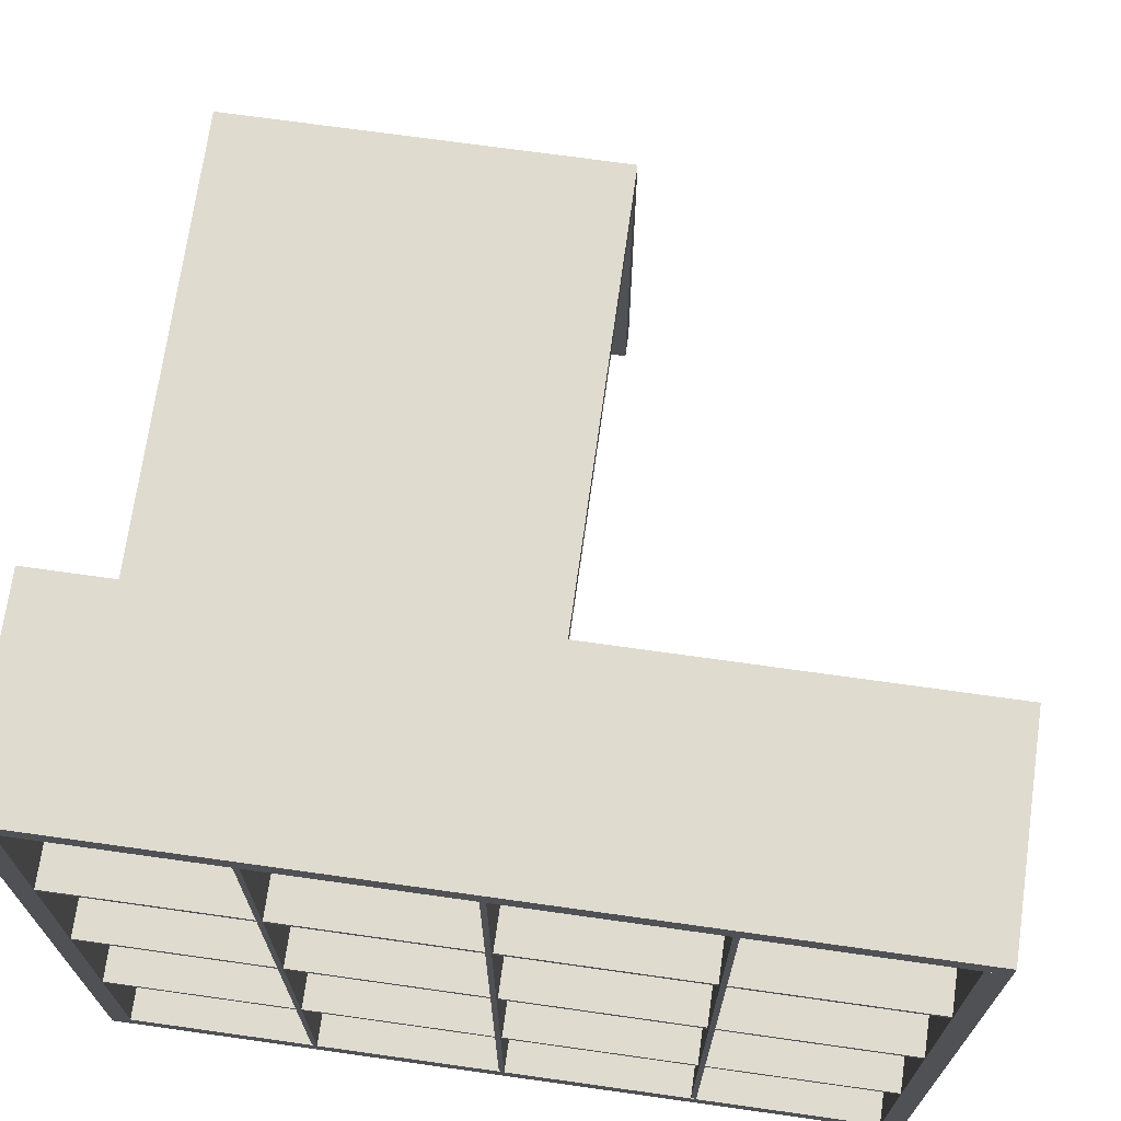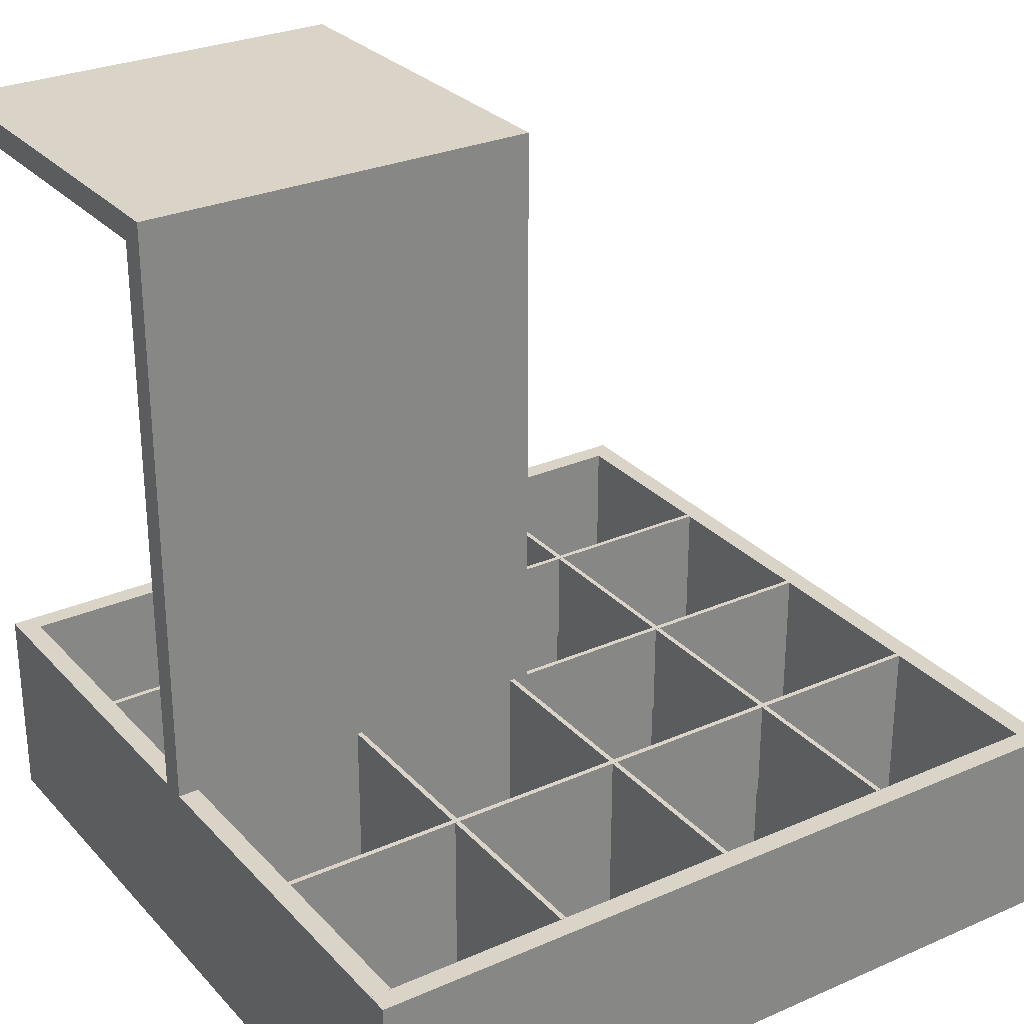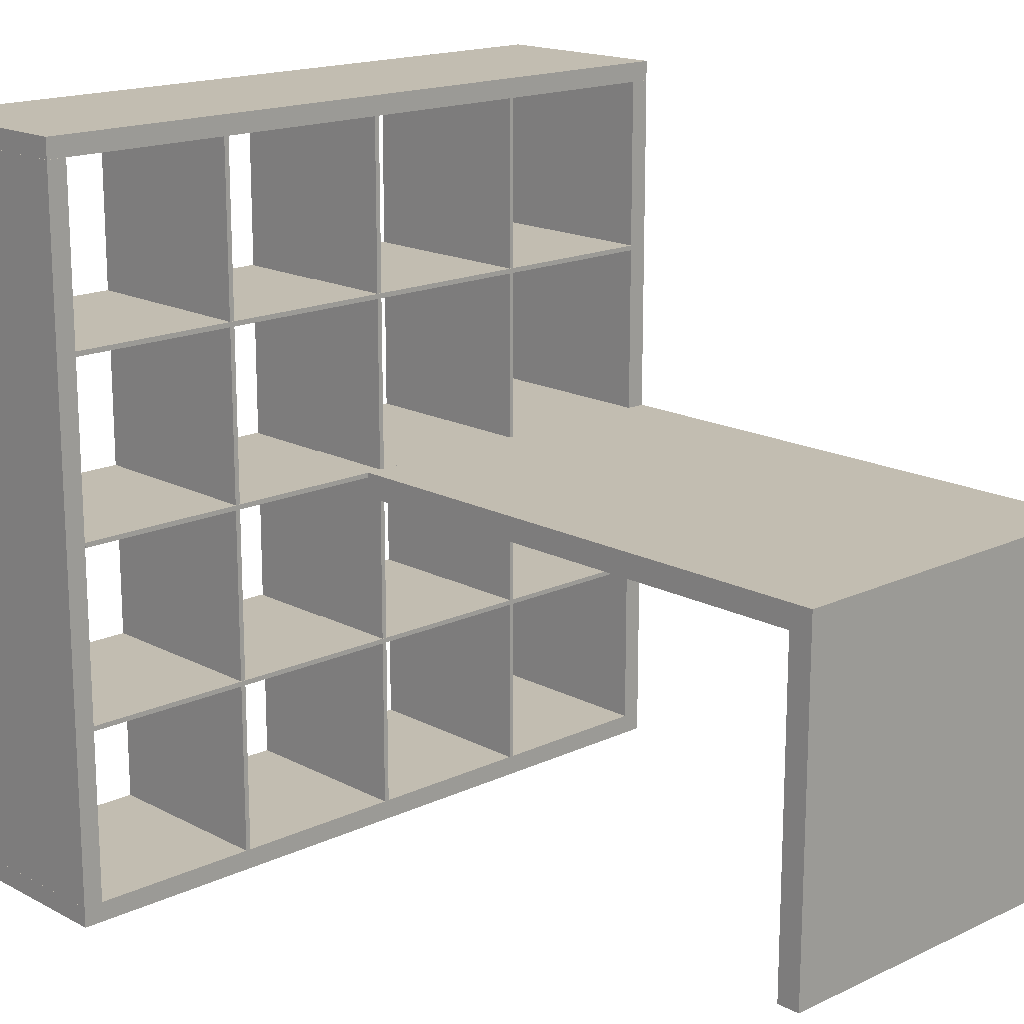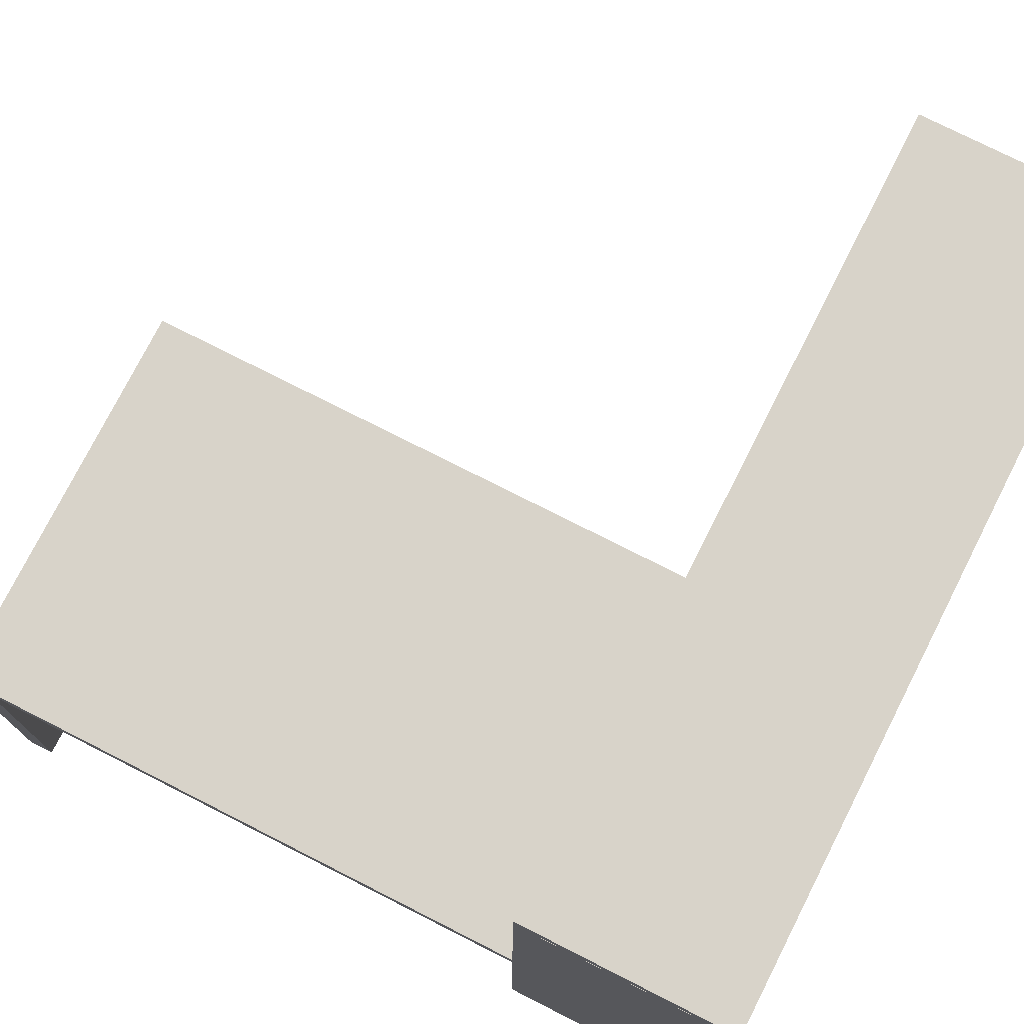
<metadata>
{"format":"obj","ext":"obj","renderer":"f3d","projection":"perspective","resolution":1024,"background":"white","views":[{"elev":70.5,"azim":-172.0,"up":"+Y"},{"elev":28.4,"azim":146.7,"up":"+Z"},{"elev":16.8,"azim":-43.4,"up":"+Y"},{"elev":75.9,"azim":116.9,"up":"+Y"}]}
</metadata>
<code>
g Mesh1 Group2 Group1 Model
v 58.83 29.61 -0
v 58.83 29.61 -45.28
v 28.12 29.61 -0
f 1 2 3
v 58.83 27.64 -0
f 1 4 2
f 1 3 4
v 28.12 27.64 -0
f 5 4 3
v 28.12 27.64 -45.28
f 5 6 4
f 5 3 6
v 28.12 29.61 -45.28
f 7 6 3
f 7 2 6
f 7 3 2
v 58.83 27.64 -45.28
f 8 6 2
f 8 4 6
f 8 2 4
g Mesh2 Group5 Group4 Group3 EXPEDIT_149_X_1491977_10_05_19_40_11__0100_1 Group1 Model
v 1.583 1.567 -60.63
v 0.008 1.567 -60.63
v 1.583 57.24 -60.63
f 9 10 11
v 1.583 1.567 -45.28
f 9 12 10
f 9 11 12
v 1.583 57.24 -45.28
f 13 12 11
v 0.008 57.24 -45.28
f 13 14 12
f 13 11 14
v 0.008 57.24 -60.63
f 15 14 11
f 15 10 14
f 15 11 10
v 0.008 1.567 -45.28
f 16 14 10
f 16 12 14
f 16 10 12
g Mesh3 Group6 Group4 Group3 EXPEDIT_149_X_1491977_10_05_19_40_11__0100_1 Group1 Model
v 58.82 1.575 -45.28
v 58.82 1.734e-16 -45.28
v 58.82 1.575 -60.63
f 17 18 19
v 58.82 1.734e-16 -60.63
f 20 19 18
g Mesh4 Group6 Group4 Group3 EXPEDIT_149_X_1491977_10_05_19_40_11__0100_1 Group1 Model
v 58.83 1.567 -60.63
v 57.25 1.567 -60.63
v 58.83 57.24 -60.63
f 21 22 23
v 58.83 1.567 -45.28
f 21 24 22
f 21 23 24
v 58.83 57.24 -45.28
f 25 24 23
v 57.25 57.24 -45.28
f 25 26 24
f 25 23 26
v 57.25 57.24 -60.63
f 27 26 23
f 27 22 26
f 27 23 22
v 57.25 1.567 -45.28
f 28 26 22
f 28 24 26
f 28 22 24
g Mesh5 Group7 Group4 Group3 EXPEDIT_149_X_1491977_10_05_19_40_11__0100_1 Group1 Model
v 1.421e-14 57.24 -45.28
v 1.421e-14 58.82 -45.28
v 1.421e-14 57.24 -60.63
f 29 30 31
v 58.82 57.24 -45.28
f 29 32 30
f 29 31 32
v 58.82 57.24 -60.63
f 33 32 31
v 58.82 58.82 -60.63
f 33 34 32
f 33 31 34
v 1.421e-14 58.82 -60.63
f 35 34 31
f 35 30 34
f 35 31 30
v 58.82 58.82 -45.28
f 36 34 30
f 36 32 34
f 36 30 32
g Mesh6 Group8 Group4 Group3 EXPEDIT_149_X_1491977_10_05_19_40_11__0100_1 Group1 Model
v 0 1.734e-16 -60.63
v 0 1.575 -60.63
v 58.82 6.175e-16 -60.63
f 37 38 39
v 0 1.575 -45.28
f 38 37 40
v 0 1.734e-16 -45.28
f 41 40 37
v 58.82 6.175e-16 -45.28
f 41 42 40
f 41 37 42
f 39 42 37
v 58.82 1.575 -45.28
f 43 40 42
v 58.82 1.575 -60.63
f 43 44 40
f 38 40 44
f 44 39 38
g Mesh7 Group11 Group10 Group9 Group3 EXPEDIT_149_X_1491977_10_05_19_40_11__0100_1 Group1 Model
v 15.51 43.24 -52.92
v 15.51 43.63 -52.92
v 15.12 43.24 -52.92
f 45 46 47
v 15.51 57.26 -60.6
f 46 45 48
v 15.51 29.62 -52.92
f 45 49 48
v 15.51 43.24 -45.25
f 50 49 45
v 15.51 29.62 -45.25
f 51 49 50
v 15.12 29.62 -45.25
f 51 52 49
f 51 50 52
v 15.12 43.24 -45.25
f 53 52 50
f 47 52 53
v 15.12 29.62 -52.92
f 52 47 54
v 15.12 57.26 -60.6
f 47 55 54
v 15.12 43.63 -52.92
f 56 55 47
v 15.12 43.63 -45.25
f 57 55 56
v 15.12 57.26 -45.25
f 58 55 57
v 15.51 57.26 -45.25
f 58 59 55
f 58 57 59
v 15.51 43.63 -45.25
f 60 59 57
f 60 46 59
f 60 57 46
f 56 46 57
f 56 47 46
f 59 46 48
f 48 55 59
v 15.51 1.587 -60.6
f 48 61 55
v 15.51 1.587 -52.92
f 61 48 62
v 15.51 15.21 -52.92
f 63 62 48
v 15.51 15.21 -45.25
f 64 62 63
v 15.51 1.587 -45.25
f 65 62 64
v 15.12 1.587 -45.25
f 65 66 62
f 65 64 66
v 15.12 15.21 -45.25
f 67 66 64
v 15.12 15.21 -52.92
f 68 66 67
v 15.12 1.587 -52.92
f 66 68 69
f 68 55 69
v 15.12 15.6 -52.92
f 70 55 68
v 15.12 29.22 -52.92
f 71 55 70
f 54 55 71
f 54 71 49
v 15.51 29.22 -52.92
f 72 49 71
f 49 72 48
v 15.51 15.6 -52.92
f 72 73 48
v 15.51 29.22 -45.25
f 74 73 72
v 15.51 15.6 -45.25
f 75 73 74
v 15.12 15.6 -45.25
f 75 76 73
f 75 74 76
v 15.12 29.22 -45.25
f 77 76 74
f 71 76 77
f 76 71 70
f 70 73 76
f 70 68 73
f 63 73 68
f 73 63 48
f 63 68 64
f 67 64 68
f 77 74 71
f 72 71 74
f 54 49 52
v 15.12 1.587 -60.6
f 78 69 55
f 78 61 69
f 78 55 61
f 62 69 61
f 69 62 66
f 53 50 47
f 45 47 50
g Mesh8 Group12 Group10 Group9 Group3 EXPEDIT_149_X_1491977_10_05_19_40_11__0100_1 Group1 Model
v 43.66 43.24 -52.92
v 43.66 43.63 -52.92
v 43.27 43.24 -52.92
f 79 80 81
v 43.66 57.26 -60.6
f 80 79 82
v 43.66 29.62 -52.92
f 79 83 82
v 43.66 43.24 -45.25
f 84 83 79
v 43.66 29.62 -45.25
f 85 83 84
v 43.27 29.62 -45.25
f 85 86 83
f 85 84 86
v 43.27 43.24 -45.25
f 87 86 84
f 81 86 87
v 43.27 29.62 -52.92
f 86 81 88
v 43.27 57.26 -60.6
f 81 89 88
v 43.27 43.63 -52.92
f 90 89 81
v 43.27 43.63 -45.25
f 91 89 90
v 43.27 57.26 -45.25
f 92 89 91
v 43.66 57.26 -45.25
f 92 93 89
f 92 91 93
v 43.66 43.63 -45.25
f 94 93 91
f 94 80 93
f 94 91 80
f 90 80 91
f 90 81 80
f 93 80 82
f 82 89 93
v 43.66 1.587 -60.6
f 82 95 89
v 43.66 1.587 -52.92
f 95 82 96
v 43.66 15.21 -52.92
f 97 96 82
v 43.66 15.21 -45.25
f 98 96 97
v 43.66 1.587 -45.25
f 99 96 98
v 43.27 1.587 -45.25
f 99 100 96
f 99 98 100
v 43.27 15.21 -45.25
f 101 100 98
v 43.27 15.21 -52.92
f 102 100 101
v 43.27 1.587 -52.92
f 100 102 103
f 102 89 103
v 43.27 15.6 -52.92
f 104 89 102
v 43.27 29.22 -52.92
f 105 89 104
f 88 89 105
f 88 105 83
v 43.66 29.22 -52.92
f 106 83 105
f 83 106 82
v 43.66 15.6 -52.92
f 106 107 82
v 43.66 29.22 -45.25
f 108 107 106
v 43.66 15.6 -45.25
f 109 107 108
v 43.27 15.6 -45.25
f 109 110 107
f 109 108 110
v 43.27 29.22 -45.25
f 111 110 108
f 105 110 111
f 110 105 104
f 104 107 110
f 104 102 107
f 97 107 102
f 107 97 82
f 97 102 98
f 101 98 102
f 111 108 105
f 106 105 108
f 88 83 86
v 43.27 1.587 -60.6
f 112 103 89
f 112 95 103
f 112 89 95
f 96 103 95
f 103 96 100
f 87 84 81
f 79 81 84
g Mesh9 Group13 Group10 Group9 Group3 EXPEDIT_149_X_1491977_10_05_19_40_11__0100_1 Group1 Model
v 29.73 43.24 -52.92
v 29.73 43.63 -52.92
v 29.33 43.24 -52.92
f 113 114 115
v 29.73 57.26 -60.6
f 114 113 116
v 29.73 29.62 -52.92
f 113 117 116
v 29.73 43.24 -45.25
f 118 117 113
v 29.73 29.62 -45.25
f 119 117 118
v 29.33 29.62 -45.25
f 119 120 117
f 119 118 120
v 29.33 43.24 -45.25
f 121 120 118
f 115 120 121
v 29.33 29.62 -52.92
f 120 115 122
v 29.33 57.26 -60.6
f 115 123 122
v 29.33 43.63 -52.92
f 124 123 115
v 29.33 43.63 -45.25
f 125 123 124
v 29.33 57.26 -45.25
f 126 123 125
v 29.73 57.26 -45.25
f 126 127 123
f 126 125 127
v 29.73 43.63 -45.25
f 128 127 125
f 128 114 127
f 128 125 114
f 124 114 125
f 124 115 114
f 127 114 116
f 116 123 127
v 29.73 1.587 -60.6
f 116 129 123
v 29.73 1.587 -52.92
f 129 116 130
v 29.73 15.21 -52.92
f 131 130 116
v 29.73 15.21 -45.25
f 132 130 131
v 29.73 1.587 -45.25
f 133 130 132
v 29.33 1.587 -45.25
f 133 134 130
f 133 132 134
v 29.33 15.21 -45.25
f 135 134 132
v 29.33 15.21 -52.92
f 136 134 135
v 29.33 1.587 -52.92
f 134 136 137
f 136 123 137
v 29.33 15.6 -52.92
f 138 123 136
v 29.33 29.22 -52.92
f 139 123 138
f 122 123 139
f 122 139 117
v 29.73 29.22 -52.92
f 140 117 139
f 117 140 116
v 29.73 15.6 -52.92
f 140 141 116
v 29.73 29.22 -45.25
f 142 141 140
v 29.73 15.6 -45.25
f 143 141 142
v 29.33 15.6 -45.25
f 143 144 141
f 143 142 144
v 29.33 29.22 -45.25
f 145 144 142
f 139 144 145
f 144 139 138
f 138 141 144
f 138 136 141
f 131 141 136
f 141 131 116
f 131 136 132
f 135 132 136
f 145 142 139
f 140 139 142
f 122 117 120
v 29.33 1.587 -60.6
f 146 137 123
f 146 129 137
f 146 123 129
f 130 137 129
f 137 130 134
f 121 118 115
f 113 115 118
g Mesh10 Group15 Group14 Group9 Group3 EXPEDIT_149_X_1491977_10_05_19_40_11__0100_1 Group1 Model
v 15.62 43.23 -52.92
v 15.22 43.23 -52.92
v 15.62 43.62 -52.92
f 147 148 149
v 1.603 43.23 -45.24
f 148 147 150
v 29.24 43.23 -52.92
f 147 151 150
v 15.62 43.23 -60.59
f 152 151 147
v 29.24 43.23 -60.59
f 153 151 152
v 29.24 43.62 -60.59
f 153 154 151
f 153 152 154
v 15.62 43.62 -60.59
f 155 154 152
f 149 154 155
v 29.24 43.62 -52.92
f 154 149 156
v 1.603 43.62 -45.24
f 149 157 156
v 15.22 43.62 -52.92
f 158 157 149
v 15.22 43.62 -60.59
f 159 157 158
v 1.603 43.62 -60.59
f 160 157 159
v 1.603 43.23 -60.59
f 160 161 157
f 160 159 161
v 15.22 43.23 -60.59
f 162 161 159
f 162 148 161
f 162 159 148
f 158 148 159
f 158 149 148
f 161 148 150
f 150 157 161
v 57.27 43.23 -45.24
f 150 163 157
v 57.27 43.23 -52.92
f 163 150 164
v 43.65 43.23 -52.92
f 165 164 150
v 43.65 43.23 -60.59
f 166 164 165
v 57.27 43.23 -60.59
f 167 164 166
v 57.27 43.62 -60.59
f 167 168 164
f 167 166 168
v 43.65 43.62 -60.59
f 169 168 166
v 43.65 43.62 -52.92
f 170 168 169
v 57.27 43.62 -52.92
f 168 170 171
f 170 157 171
v 43.26 43.62 -52.92
f 172 157 170
v 29.63 43.62 -52.92
f 173 157 172
f 156 157 173
f 156 173 151
v 29.63 43.23 -52.92
f 174 151 173
f 151 174 150
v 43.26 43.23 -52.92
f 174 175 150
v 29.63 43.23 -60.59
f 176 175 174
v 43.26 43.23 -60.59
f 177 175 176
v 43.26 43.62 -60.59
f 177 178 175
f 177 176 178
v 29.63 43.62 -60.59
f 179 178 176
f 173 178 179
f 178 173 172
f 172 175 178
f 172 170 175
f 165 175 170
f 175 165 150
f 165 170 166
f 169 166 170
f 179 176 173
f 174 173 176
f 156 151 154
v 57.27 43.62 -45.24
f 180 171 157
f 180 163 171
f 180 157 163
f 164 171 163
f 171 164 168
f 155 152 149
f 147 149 152
g Mesh11 Group16 Group14 Group9 Group3 EXPEDIT_149_X_1491977_10_05_19_40_11__0100_1 Group1 Model
v 15.62 15.2 -52.92
v 15.22 15.2 -52.92
v 15.62 15.59 -52.92
f 181 182 183
v 1.603 15.2 -45.24
f 182 181 184
v 29.24 15.2 -52.92
f 181 185 184
v 15.62 15.2 -60.59
f 186 185 181
v 29.24 15.2 -60.59
f 187 185 186
v 29.24 15.59 -60.59
f 187 188 185
f 187 186 188
v 15.62 15.59 -60.59
f 189 188 186
f 183 188 189
v 29.24 15.59 -52.92
f 188 183 190
v 1.603 15.59 -45.24
f 183 191 190
v 15.22 15.59 -52.92
f 192 191 183
v 15.22 15.59 -60.59
f 193 191 192
v 1.603 15.59 -60.59
f 194 191 193
v 1.603 15.2 -60.59
f 194 195 191
f 194 193 195
v 15.22 15.2 -60.59
f 196 195 193
f 196 182 195
f 196 193 182
f 192 182 193
f 192 183 182
f 195 182 184
f 184 191 195
v 57.27 15.2 -45.24
f 184 197 191
v 57.27 15.2 -52.92
f 197 184 198
v 43.65 15.2 -52.92
f 199 198 184
v 43.65 15.2 -60.59
f 200 198 199
v 57.27 15.2 -60.59
f 201 198 200
v 57.27 15.59 -60.59
f 201 202 198
f 201 200 202
v 43.65 15.59 -60.59
f 203 202 200
v 43.65 15.59 -52.92
f 204 202 203
v 57.27 15.59 -52.92
f 202 204 205
f 204 191 205
v 43.26 15.59 -52.92
f 206 191 204
v 29.63 15.59 -52.92
f 207 191 206
f 190 191 207
f 190 207 185
v 29.63 15.2 -52.92
f 208 185 207
f 185 208 184
v 43.26 15.2 -52.92
f 208 209 184
v 29.63 15.2 -60.59
f 210 209 208
v 43.26 15.2 -60.59
f 211 209 210
v 43.26 15.59 -60.59
f 211 212 209
f 211 210 212
v 29.63 15.59 -60.59
f 213 212 210
f 207 212 213
f 212 207 206
f 206 209 212
f 206 204 209
f 199 209 204
f 209 199 184
f 199 204 200
f 203 200 204
f 213 210 207
f 208 207 210
f 190 185 188
v 57.27 15.59 -45.24
f 214 205 191
f 214 197 205
f 214 191 197
f 198 205 197
f 205 198 202
f 189 186 183
f 181 183 186
g Mesh12 Group17 Group14 Group9 Group3 EXPEDIT_149_X_1491977_10_05_19_40_11__0100_1 Group1 Model
v 15.62 29.21 -52.92
v 15.22 29.21 -52.92
v 15.62 29.61 -52.92
f 215 216 217
v 1.603 29.21 -45.24
f 216 215 218
v 29.24 29.21 -52.92
f 215 219 218
v 15.62 29.21 -60.59
f 220 219 215
v 29.24 29.21 -60.59
f 221 219 220
v 29.24 29.61 -60.59
f 221 222 219
f 221 220 222
v 15.62 29.61 -60.59
f 223 222 220
f 217 222 223
v 29.24 29.61 -52.92
f 222 217 224
v 1.603 29.61 -45.24
f 217 225 224
v 15.22 29.61 -52.92
f 226 225 217
v 15.22 29.61 -60.59
f 227 225 226
v 1.603 29.61 -60.59
f 228 225 227
v 1.603 29.21 -60.59
f 228 229 225
f 228 227 229
v 15.22 29.21 -60.59
f 230 229 227
f 230 216 229
f 230 227 216
f 226 216 227
f 226 217 216
f 229 216 218
f 218 225 229
v 57.27 29.21 -45.24
f 218 231 225
v 57.27 29.21 -52.92
f 231 218 232
v 43.65 29.21 -52.92
f 233 232 218
v 43.65 29.21 -60.59
f 234 232 233
v 57.27 29.21 -60.59
f 235 232 234
v 57.27 29.61 -60.59
f 235 236 232
f 235 234 236
v 43.65 29.61 -60.59
f 237 236 234
v 43.65 29.61 -52.92
f 238 236 237
v 57.27 29.61 -52.92
f 236 238 239
f 238 225 239
v 43.26 29.61 -52.92
f 240 225 238
v 29.63 29.61 -52.92
f 241 225 240
f 224 225 241
f 224 241 219
v 29.63 29.21 -52.92
f 242 219 241
f 219 242 218
v 43.26 29.21 -52.92
f 242 243 218
v 29.63 29.21 -60.59
f 244 243 242
v 43.26 29.21 -60.59
f 245 243 244
v 43.26 29.61 -60.59
f 245 246 243
f 245 244 246
v 29.63 29.61 -60.59
f 247 246 244
f 241 246 247
f 246 241 240
f 240 243 246
f 240 238 243
f 233 243 238
f 243 233 218
f 233 238 234
f 237 234 238
f 247 244 241
f 242 241 244
f 224 219 222
v 57.27 29.61 -45.24
f 248 239 225
f 248 231 239
f 248 225 231
f 232 239 231
f 239 232 236
f 223 220 217
f 215 217 220
g Mesh13 Group1 Model
v 58.82 1.734e-16 -1.968
v 28.12 1.734e-16 -1.968
v 58.82 27.64 -1.968
f 249 250 251
v 58.82 1.734e-16 -0
f 249 252 250
f 249 251 252
v 58.82 27.64 -0
f 253 252 251
f 253 5 252
f 253 251 5
v 28.12 27.64 -1.968
f 254 5 251
f 254 250 5
f 254 251 250
v 28.12 1.734e-16 -0
f 255 5 250
f 255 252 5
f 255 250 252

</code>
